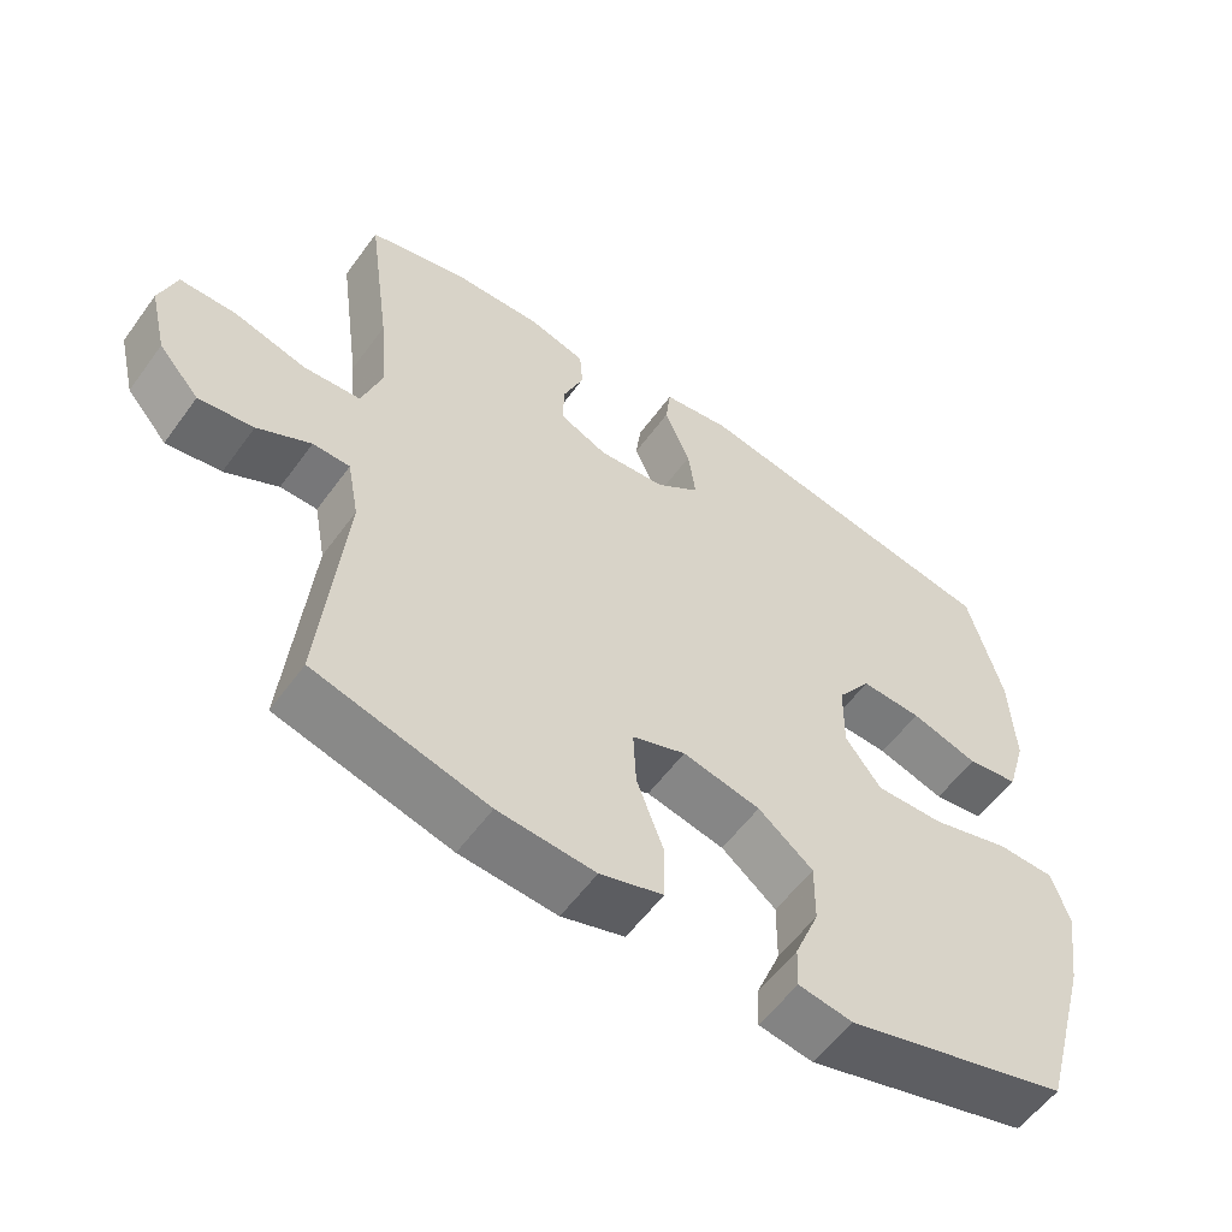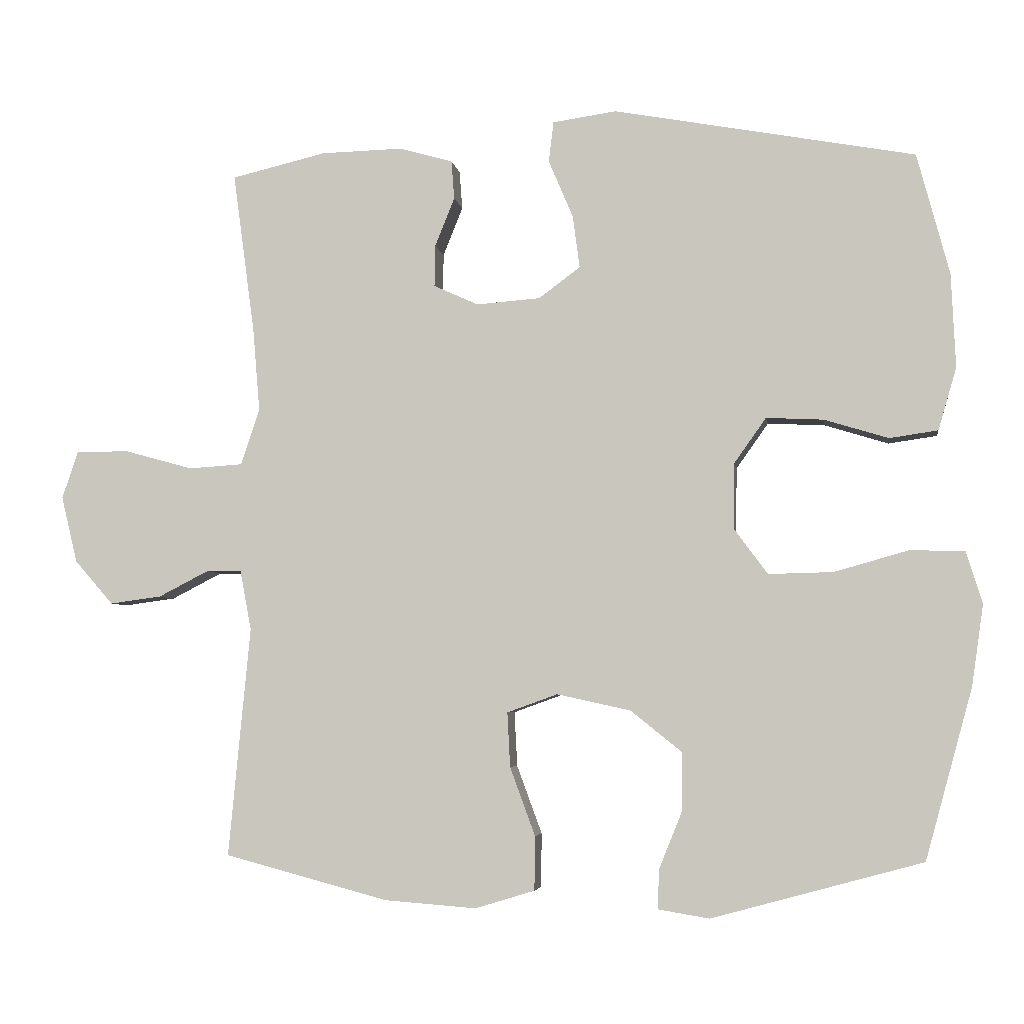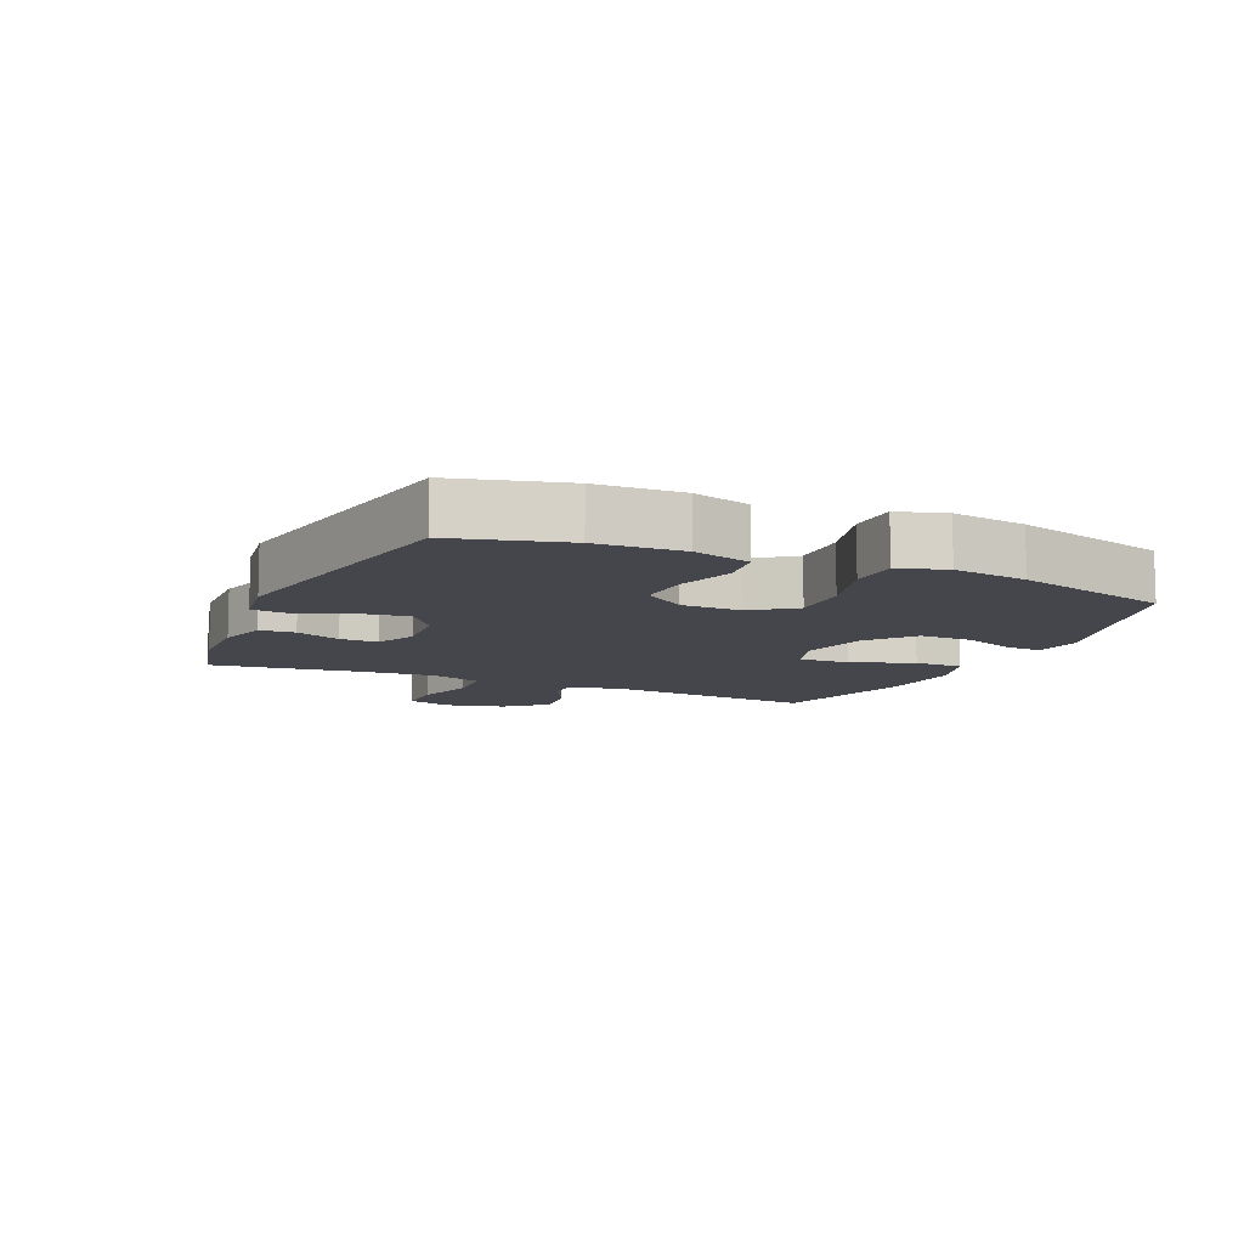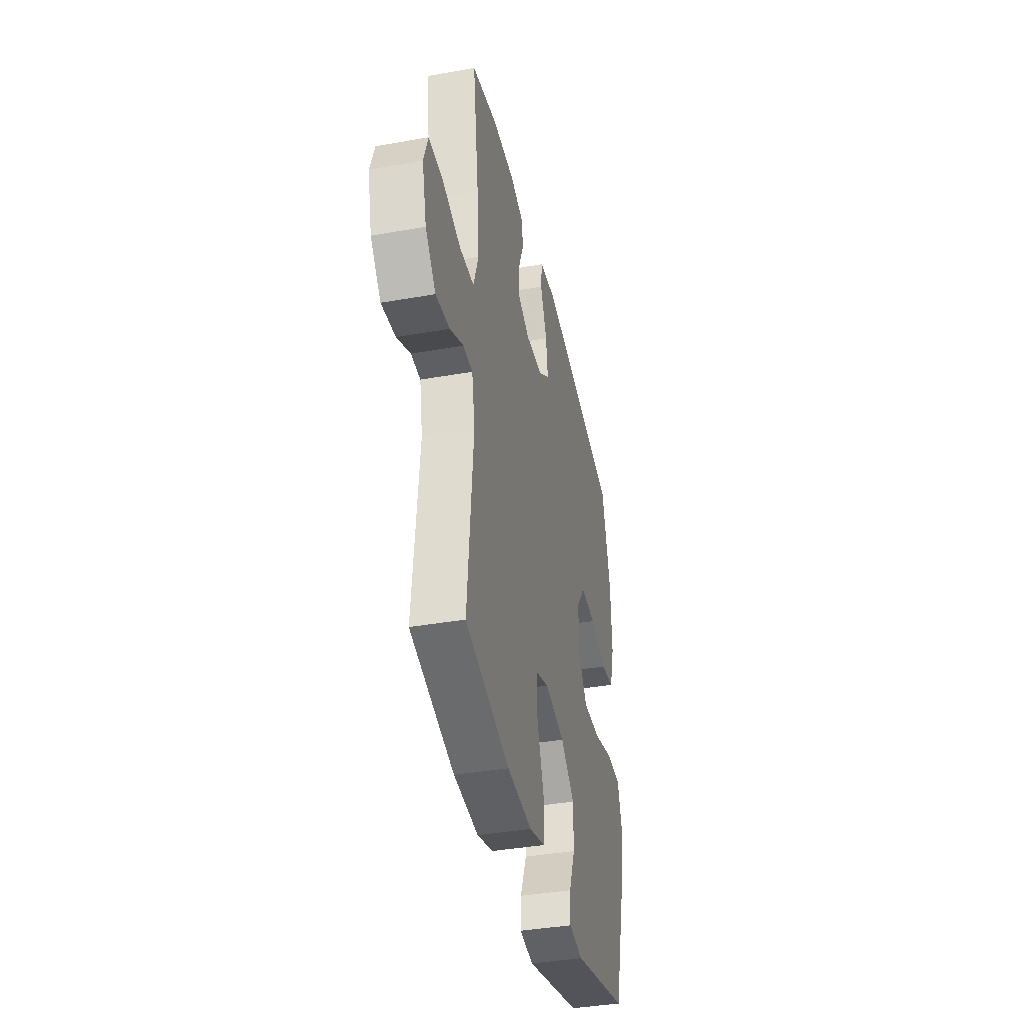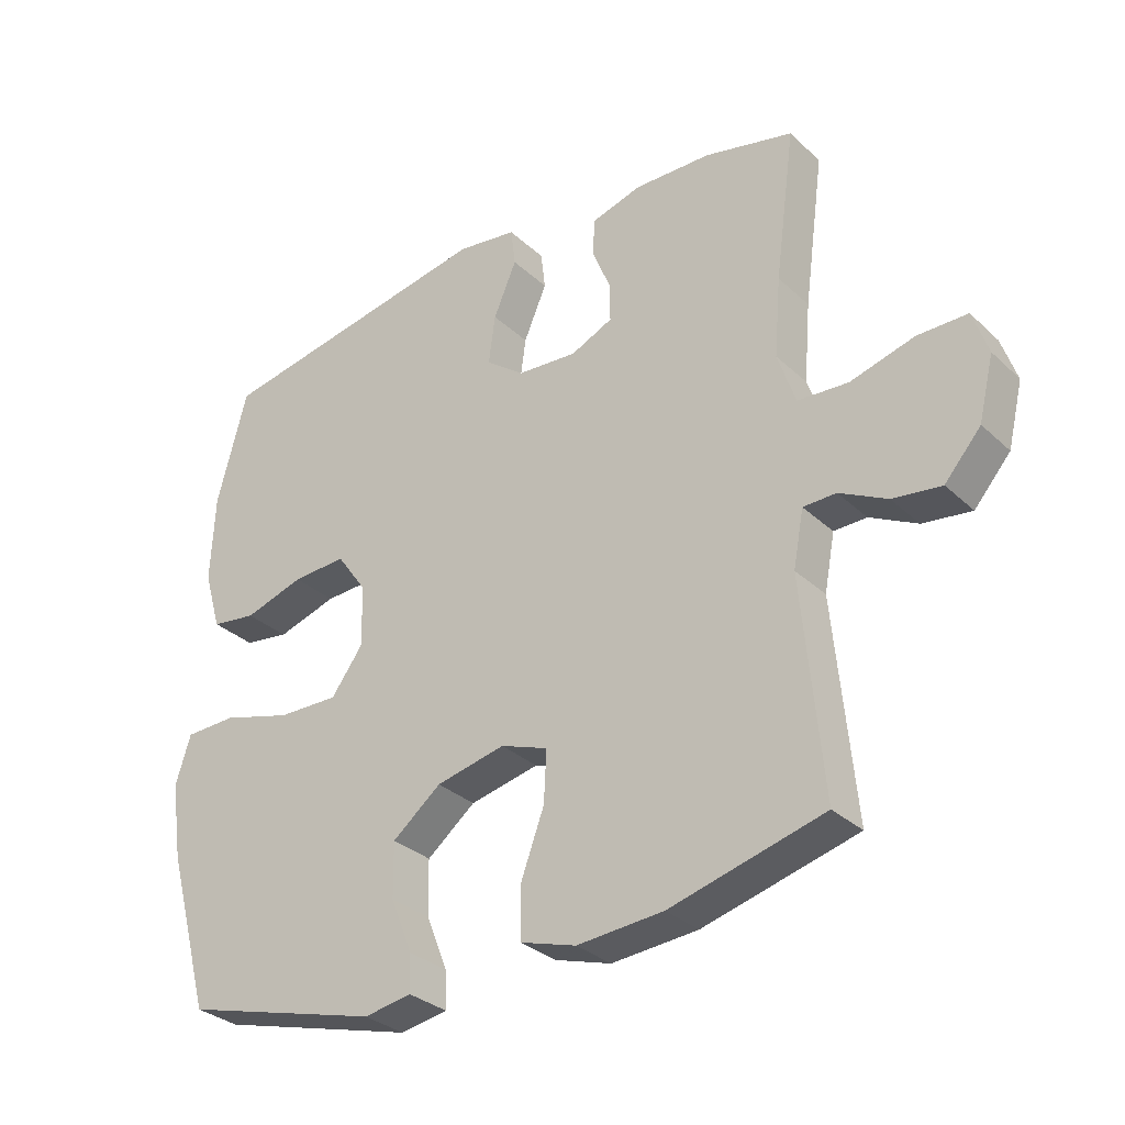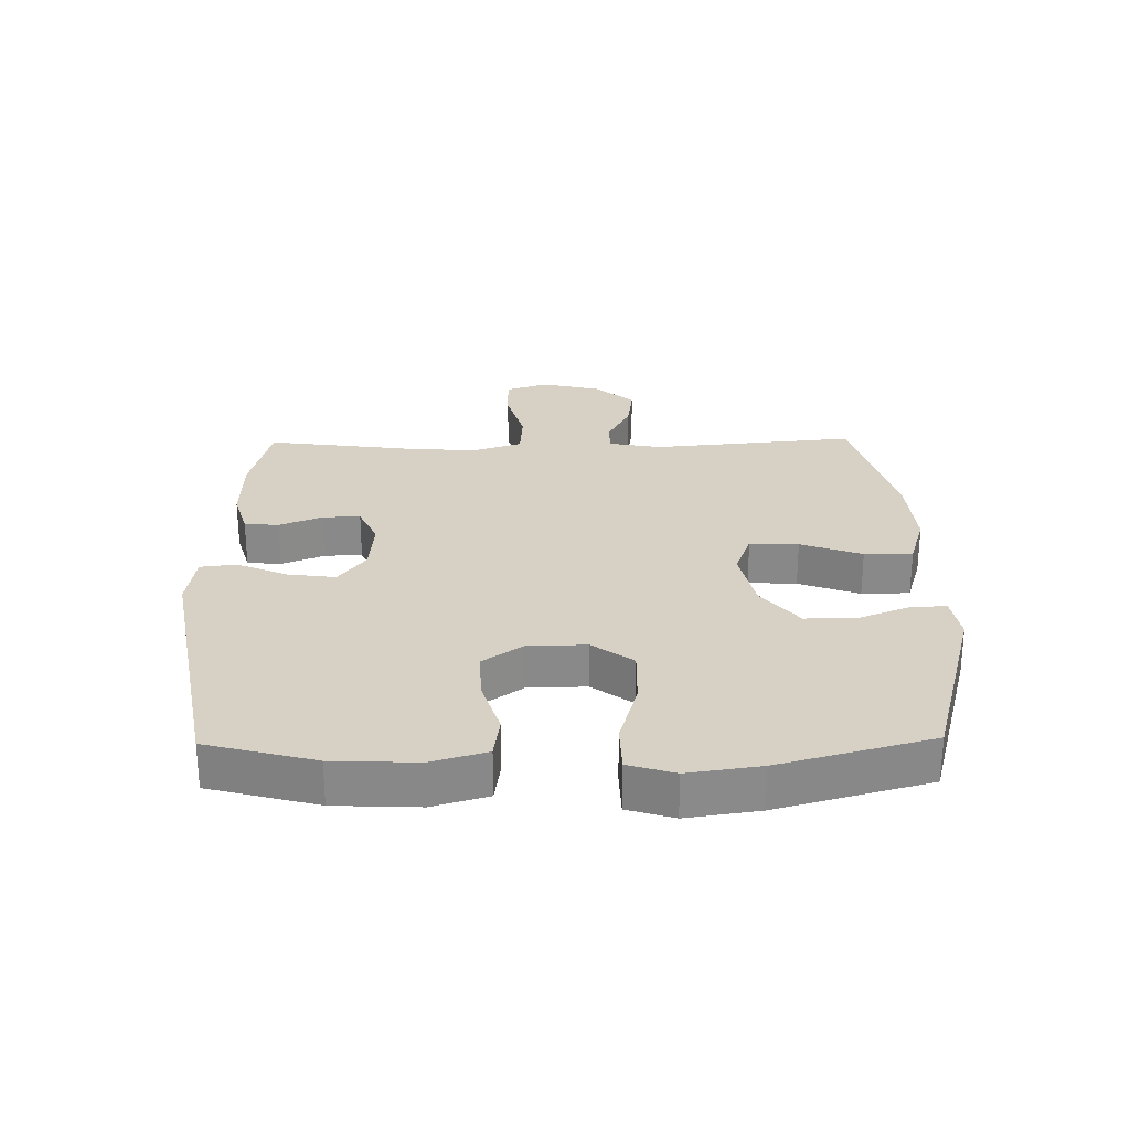
<metadata>
{"format":"obj","ext":"obj","renderer":"f3d","projection":"perspective","resolution":1024,"background":"white","views":[{"elev":-56.7,"azim":-35.6,"up":"+Z"},{"elev":-4.6,"azim":8.5,"up":"+Z"},{"elev":-10.1,"azim":66.0,"up":"+Y"},{"elev":-39.1,"azim":-77.5,"up":"+Z"},{"elev":-31.3,"azim":-142.3,"up":"+Z"},{"elev":26.9,"azim":89.1,"up":"+Y"}]}
</metadata>
<code>
v -0.5 0.07 -0.5
v -0.469 0.07 -0.172
v -0.485 0.07 -0.087
v -0.535 0.07 -0.086
v -0.607 0.07 -0.123
v -0.681 0.07 -0.133
v -0.736 0.07 -0.07
v -0.759 0.07 0.025
v -0.736 0.07 0.093
v -0.66 0.07 0.093
v -0.563 0.07 0.066
v -0.486 0.07 0.071
v -0.459 0.07 0.151
v -0.469 0.07 0.271
v -0.5 0.07 0.5
v -0.365 0.07 0.532
v -0.248 0.07 0.535
v -0.172 0.07 0.513
v -0.168 0.07 0.458
v -0.196 0.07 0.388
v -0.197 0.07 0.329
v -0.133 0.07 0.3
v -0.042 0.07 0.307
v 0.017 0.07 0.351
v 0.007 0.07 0.426
v -0.028 0.07 0.508
v -0.021 0.07 0.566
v 0.07 0.07 0.579
v 0.5 0.07 0.5
v 0.546 0.07 0.327
v 0.552 0.07 0.193
v 0.526 0.07 0.104
v 0.457 0.07 0.094
v 0.366 0.07 0.122
v 0.284 0.07 0.126
v 0.238 0.07 0.061
v 0.237 0.07 -0.032
v 0.285 0.07 -0.097
v 0.377 0.07 -0.095
v 0.483 0.07 -0.065
v 0.561 0.07 -0.067
v 0.584 0.07 -0.141
v 0.567 0.07 -0.257
v 0.5 0.07 -0.5
v 0.199 0.07 -0.582
v 0.126 0.07 -0.57
v 0.128 0.07 -0.514
v 0.161 0.07 -0.432
v 0.162 0.07 -0.349
v 0.088 0.07 -0.29
v -0.017 0.07 -0.267
v -0.089 0.07 -0.293
v -0.085 0.07 -0.371
v -0.049 0.07 -0.469
v -0.05 0.07 -0.546
v -0.135 0.07 -0.572
v -0.266 0.07 -0.562
v -0.5 0 -0.5
v -0.469 0 -0.172
v -0.485 0 -0.087
v -0.535 0 -0.086
v -0.607 0 -0.123
v -0.681 0 -0.133
v -0.736 0 -0.07
v -0.759 0 0.025
v -0.736 0 0.093
v -0.66 0 0.093
v -0.563 0 0.066
v -0.486 0 0.071
v -0.459 0 0.151
v -0.469 0 0.271
v -0.5 0 0.5
v -0.365 0 0.532
v -0.248 0 0.535
v -0.172 0 0.513
v -0.168 0 0.458
v -0.196 0 0.388
v -0.197 0 0.329
v -0.133 0 0.3
v -0.042 0 0.307
v 0.017 0 0.351
v 0.007 0 0.426
v -0.028 0 0.508
v -0.021 0 0.566
v 0.07 0 0.579
v 0.5 0 0.5
v 0.546 0 0.327
v 0.552 0 0.193
v 0.526 0 0.104
v 0.457 0 0.094
v 0.366 0 0.122
v 0.284 0 0.126
v 0.238 0 0.061
v 0.237 0 -0.032
v 0.285 0 -0.097
v 0.377 0 -0.095
v 0.483 0 -0.065
v 0.561 0 -0.067
v 0.584 0 -0.141
v 0.567 0 -0.257
v 0.5 0 -0.5
v 0.199 0 -0.582
v 0.126 0 -0.57
v 0.128 0 -0.514
v 0.161 0 -0.432
v 0.162 0 -0.349
v 0.088 0 -0.29
v -0.017 0 -0.267
v -0.089 0 -0.293
v -0.085 0 -0.371
v -0.049 0 -0.469
v -0.05 0 -0.546
v -0.135 0 -0.572
v -0.266 0 -0.562
f 56 57 1 2
f 53 54 55 56
f 52 53 56 2
f 51 52 2 3
f 50 51 3
f 45 46 47 48
f 45 48 49
f 44 45 49
f 43 44 49 50
f 39 40 41 42
f 38 39 42 43
f 31 32 33 34
f 31 34 35
f 30 31 35
f 29 30 35
f 28 29 35 36
f 25 26 27 28
f 24 25 28 36
f 17 18 19 20
f 17 20 21
f 14 15 16 17
f 13 14 17 21
f 12 13 21 22
f 8 9 10 11
f 8 11 12
f 7 8 12
f 4 5 6 7
f 3 4 7 12
f 38 43 50 3
f 23 24 36 37
f 22 23 37 38
f 3 12 22 38
f 59 58 114 113
f 113 112 111 110
f 59 113 110 109
f 60 59 109 108
f 60 108 107
f 105 104 103 102
f 106 105 102
f 106 102 101
f 107 106 101 100
f 99 98 97 96
f 100 99 96 95
f 91 90 89 88
f 92 91 88
f 92 88 87
f 92 87 86
f 93 92 86 85
f 85 84 83 82
f 93 85 82 81
f 77 76 75 74
f 78 77 74
f 74 73 72 71
f 78 74 71 70
f 79 78 70 69
f 68 67 66 65
f 69 68 65
f 69 65 64
f 64 63 62 61
f 69 64 61 60
f 60 107 100 95
f 94 93 81 80
f 95 94 80 79
f 95 79 69 60
f 1 58 59 2
f 2 59 60 3
f 3 60 61 4
f 4 61 62 5
f 5 62 63 6
f 6 63 64 7
f 7 64 65 8
f 8 65 66 9
f 9 66 67 10
f 10 67 68 11
f 11 68 69 12
f 12 69 70 13
f 13 70 71 14
f 14 71 72 15
f 15 72 73 16
f 16 73 74 17
f 17 74 75 18
f 18 75 76 19
f 19 76 77 20
f 20 77 78 21
f 21 78 79 22
f 22 79 80 23
f 23 80 81 24
f 24 81 82 25
f 25 82 83 26
f 26 83 84 27
f 27 84 85 28
f 28 85 86 29
f 29 86 87 30
f 30 87 88 31
f 31 88 89 32
f 32 89 90 33
f 33 90 91 34
f 34 91 92 35
f 35 92 93 36
f 36 93 94 37
f 37 94 95 38
f 38 95 96 39
f 39 96 97 40
f 40 97 98 41
f 41 98 99 42
f 42 99 100 43
f 43 100 101 44
f 44 101 102 45
f 45 102 103 46
f 46 103 104 47
f 47 104 105 48
f 48 105 106 49
f 49 106 107 50
f 50 107 108 51
f 51 108 109 52
f 52 109 110 53
f 53 110 111 54
f 54 111 112 55
f 55 112 113 56
f 56 113 114 57
f 57 114 58 1

</code>
